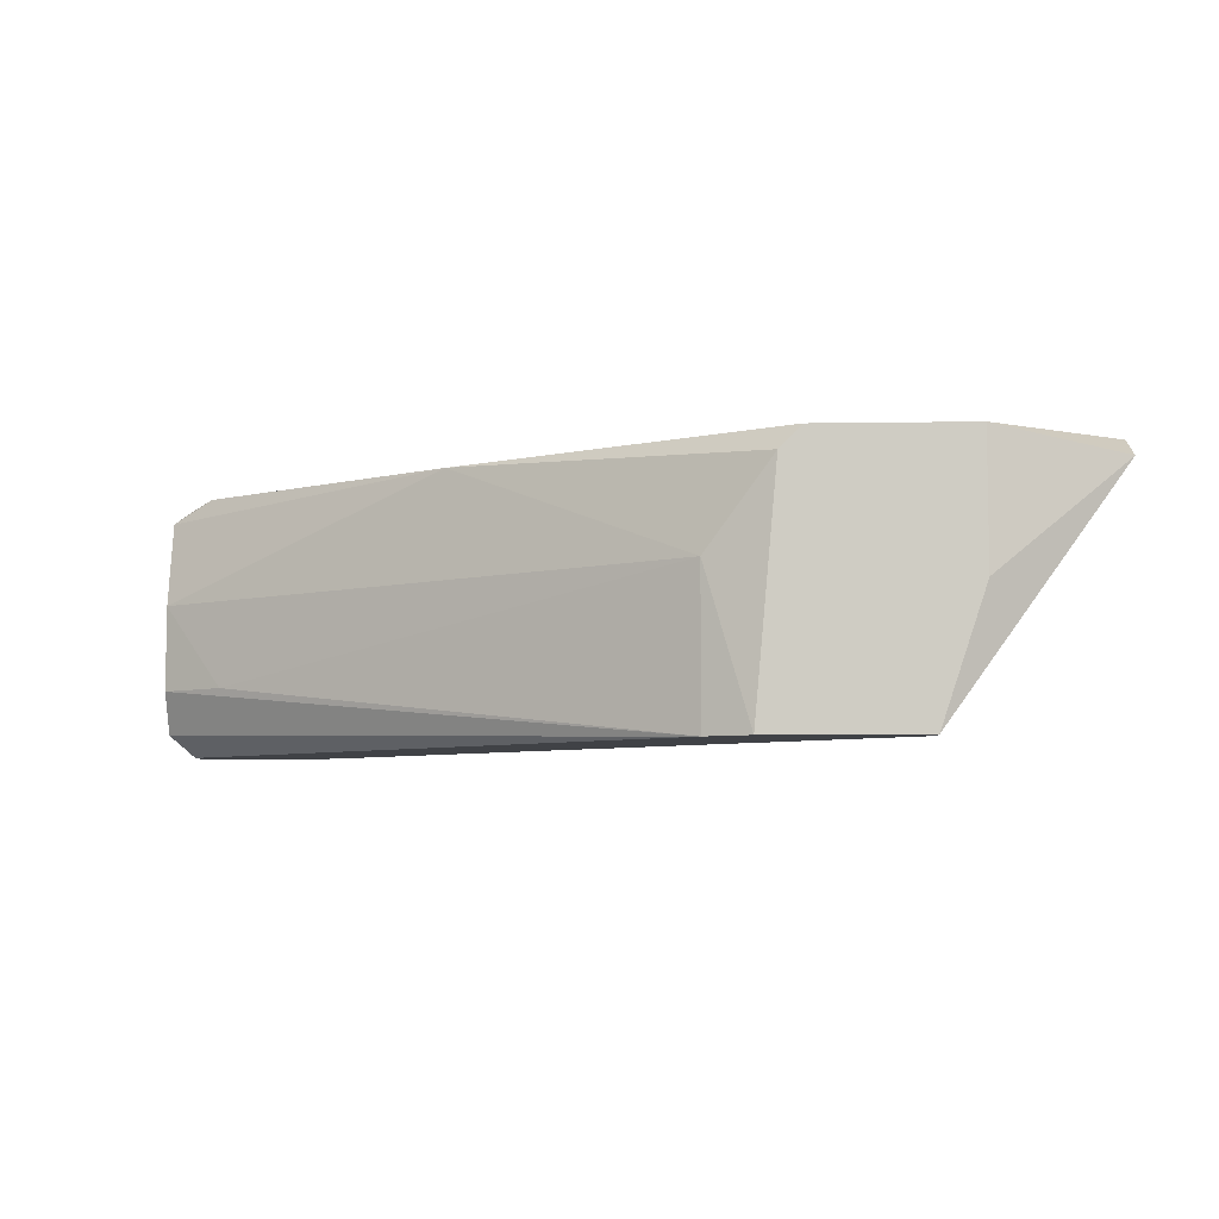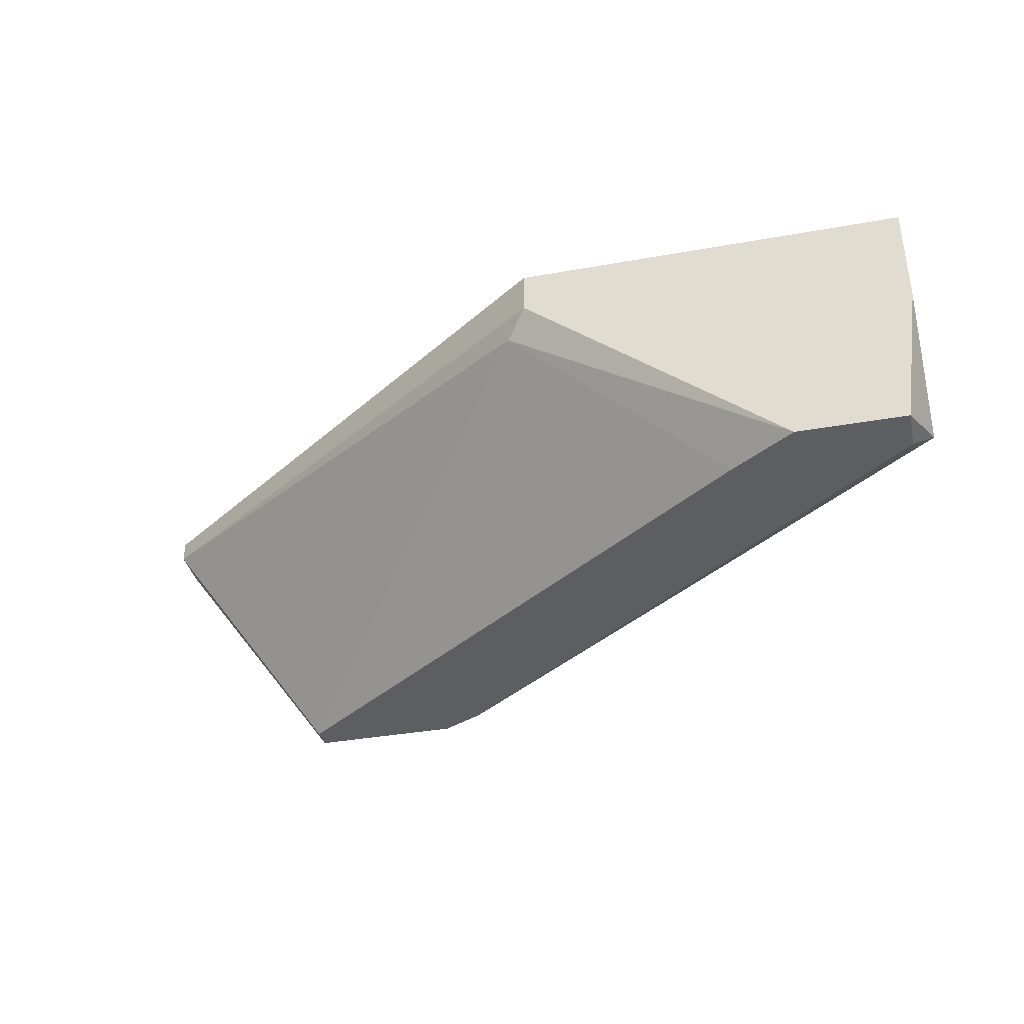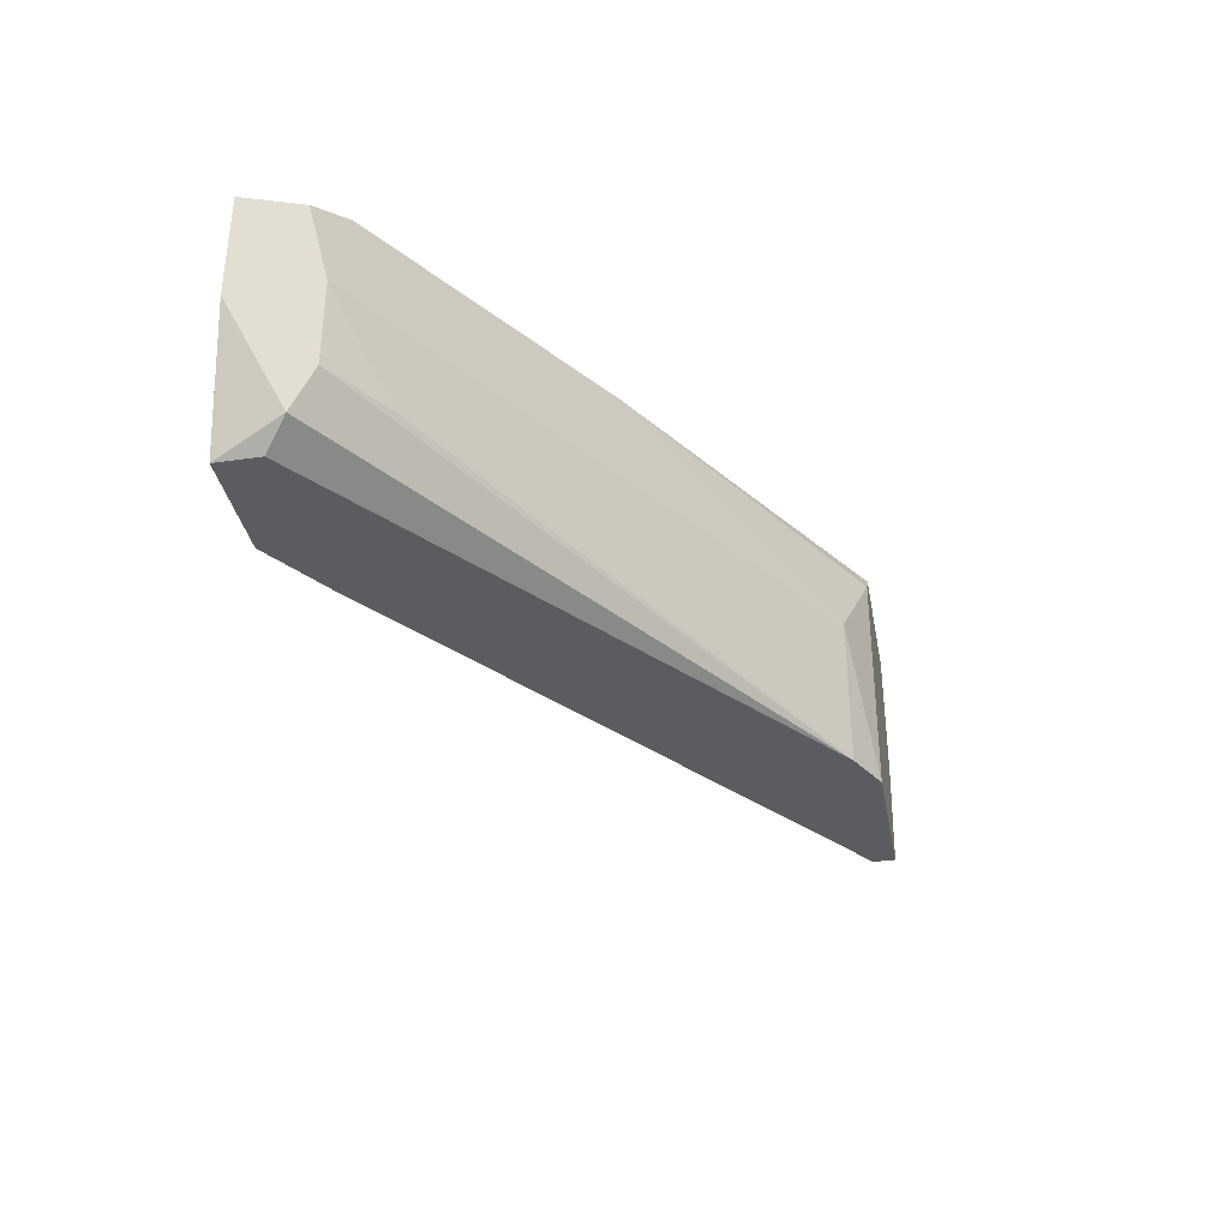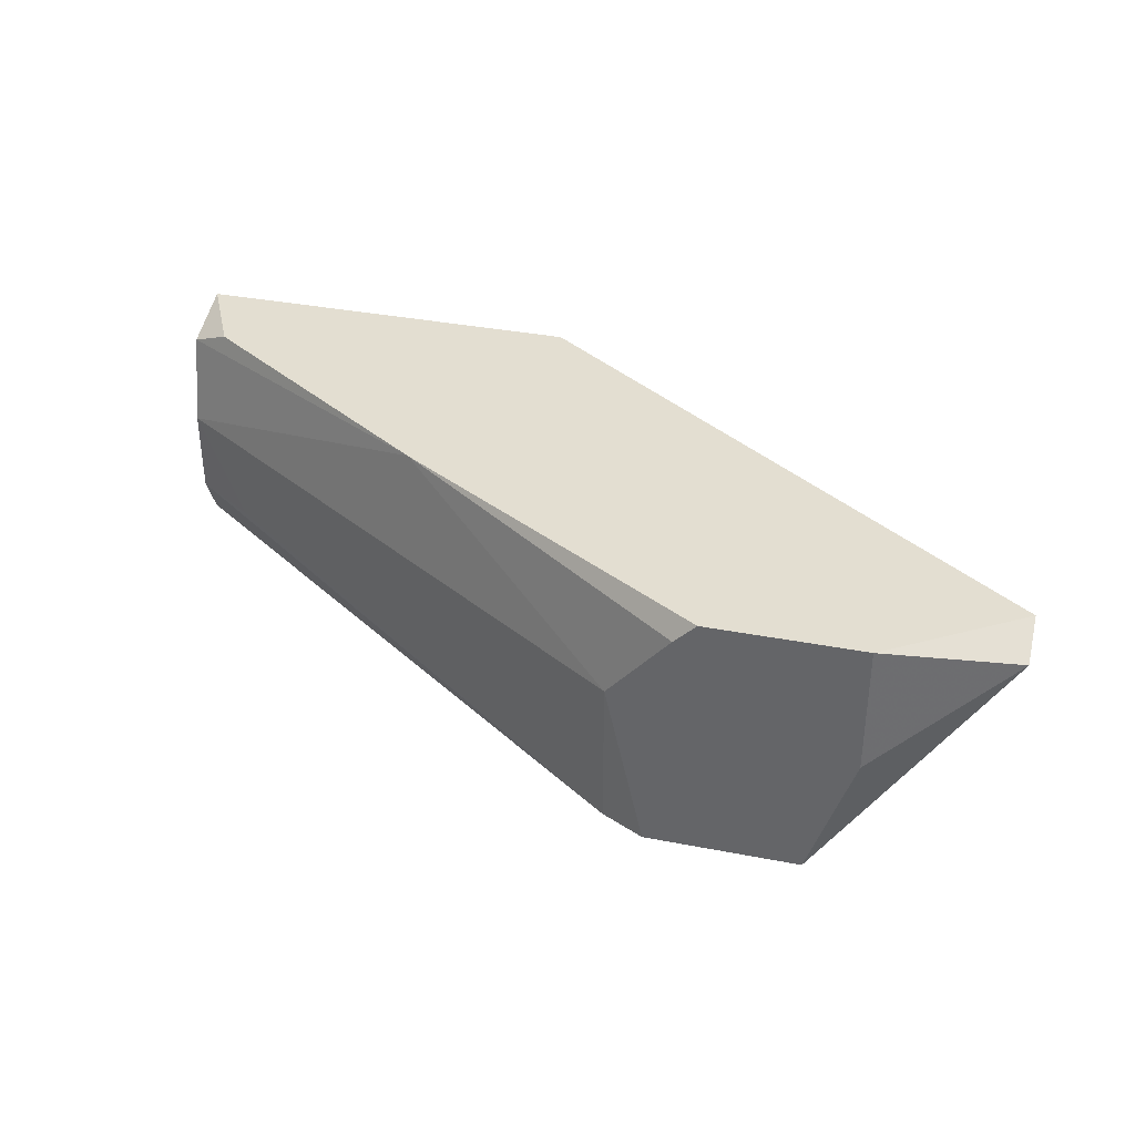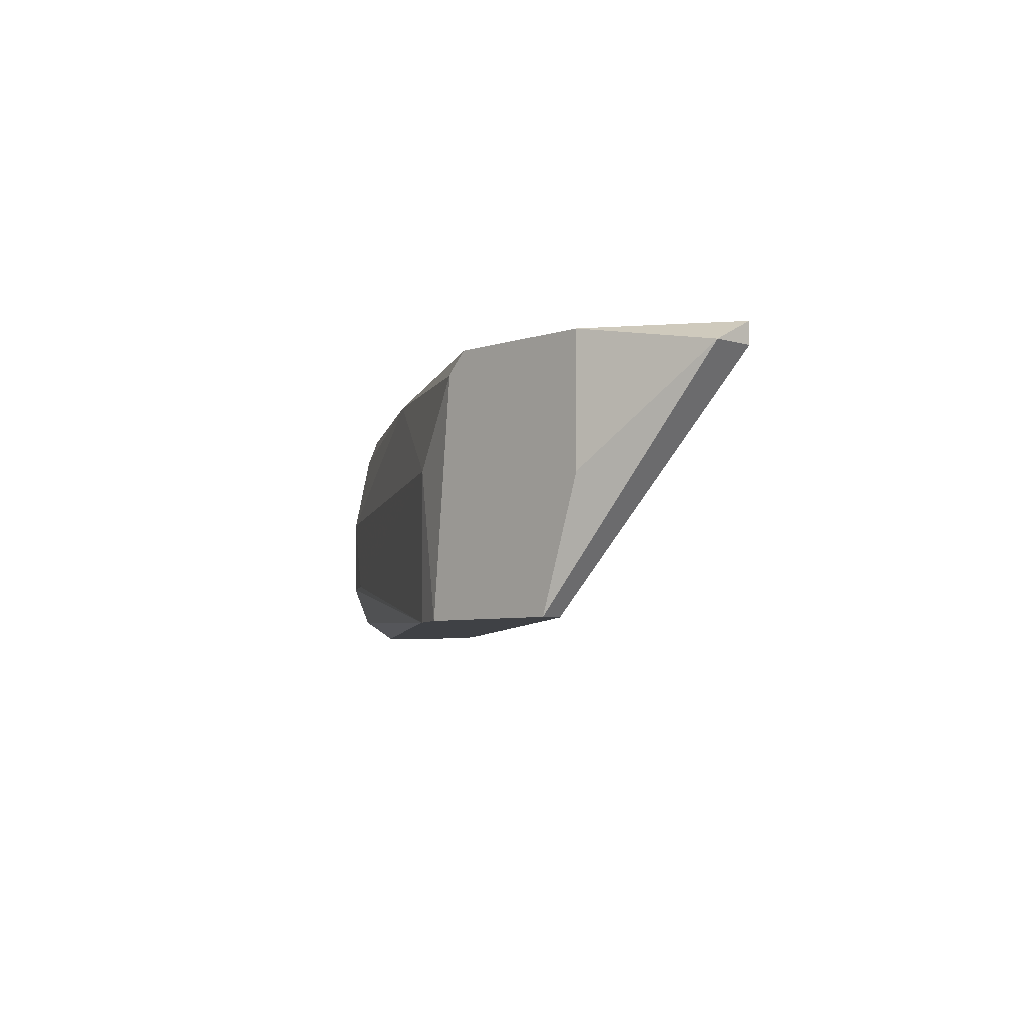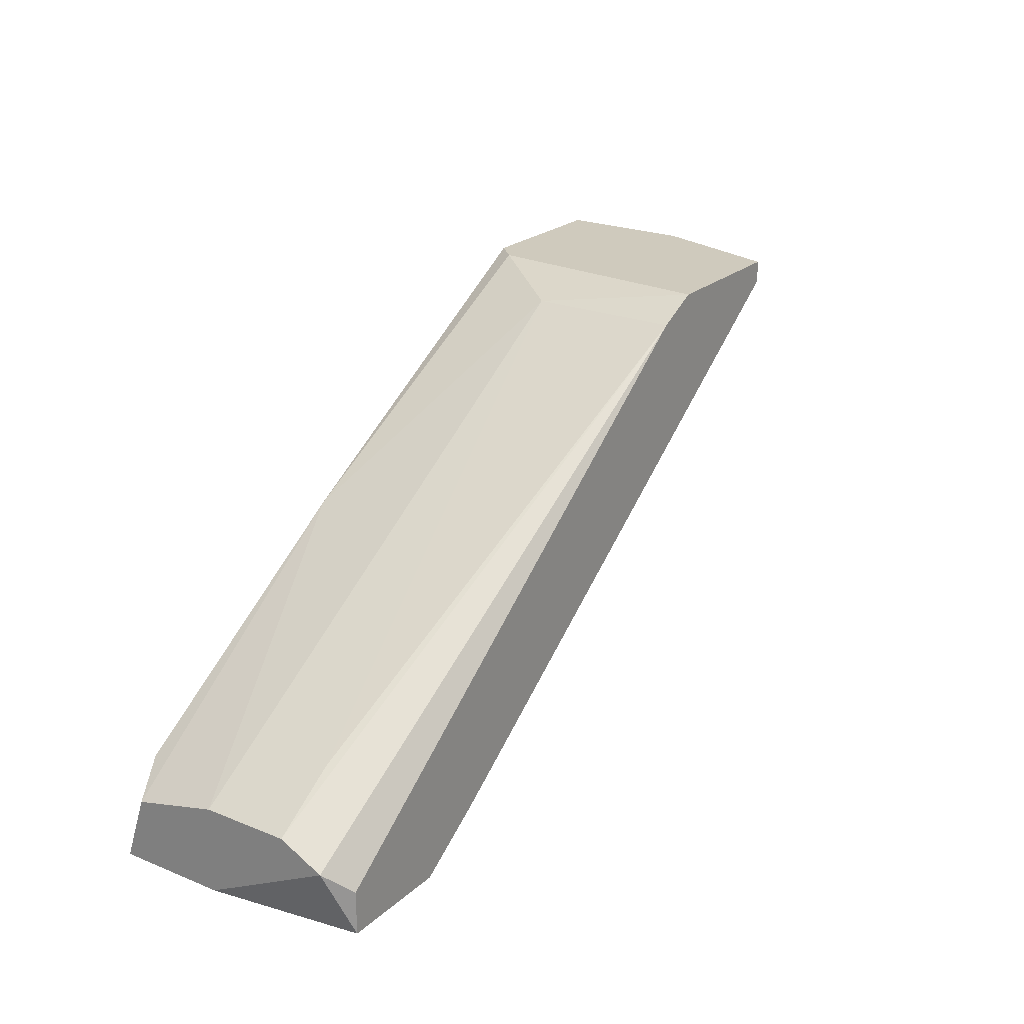
<metadata>
{"format":"obj","ext":"obj","renderer":"f3d","projection":"perspective","resolution":1024,"background":"white","views":[{"elev":-6.4,"azim":2.8,"up":"+Y"},{"elev":-37.4,"azim":-167.1,"up":"+Y"},{"elev":-35.0,"azim":-79.3,"up":"+Y"},{"elev":36.2,"azim":14.2,"up":"+Y"},{"elev":-5.4,"azim":46.6,"up":"+Y"},{"elev":22.8,"azim":-55.5,"up":"+Z"}]}
</metadata>
<code>
v -0.003072 0.004184 0.02579
v -0.03228 0.004184 -0.003419
v -0.005857 0.004184 0.0244
v -0.005857 0.01392 0.0244
v -0.01558 0.02088 -0.003419
v -0.01558 0.01809 -0.003419
v -0.03645 0.008358 0.004928
v -0.03784 0.02088 0.002146
v 0.009447 0.01253 0.02579
v 0.009447 0.02088 0.02579
v -0.02115 0.02088 0.01327
v -0.04063 0.005576 0.000756
v -0.04063 0.02088 -0.003419
v -0.04063 0.01392 0.002146
v -0.04063 0.01392 -0.003419
v -0.04063 0.01948 0.000756
v -0.04063 0.008358 0.002146
v -0.000293 0.02088 0.02579
v -0.03923 0.004184 -0.000637
v -0.03923 0.004184 -0.003419
v 0.006668 0.004184 0.0244
v 0.006668 0.004184 0.02579
v -0.0142 0.0167 -0.002026
v -0.0281 0.004184 -0.000637
v 0.0178 0.02088 0.02023
v 0.0178 0.01948 0.02301
v 0.0178 0.01948 0.02023
v -0.001682 0.01948 0.02579
f 3 4 7
f 13 18 25
f 15 13 2
f 13 25 5
f 2 13 5
f 13 15 17
f 1 2 21
f 13 17 16
f 2 1 19
f 25 18 10
f 18 1 10
f 5 25 27
f 21 23 27
f 25 10 26
f 21 27 26
f 27 25 26
f 1 21 22
f 10 1 22
f 21 26 22
f 18 13 11
f 4 11 14
f 16 17 14
f 11 16 14
f 19 1 3
f 1 4 3
f 15 2 20
f 2 19 20
f 20 19 12
f 17 15 12
f 19 3 12
f 3 17 12
f 15 20 12
f 2 5 6
f 23 2 6
f 5 27 6
f 27 23 6
f 21 2 24
f 2 23 24
f 23 21 24
f 1 18 28
f 4 1 28
f 18 11 28
f 11 4 28
f 13 16 8
f 11 13 8
f 16 11 8
f 26 10 9
f 10 22 9
f 22 26 9
f 4 14 7
f 14 17 7
f 17 3 7

</code>
